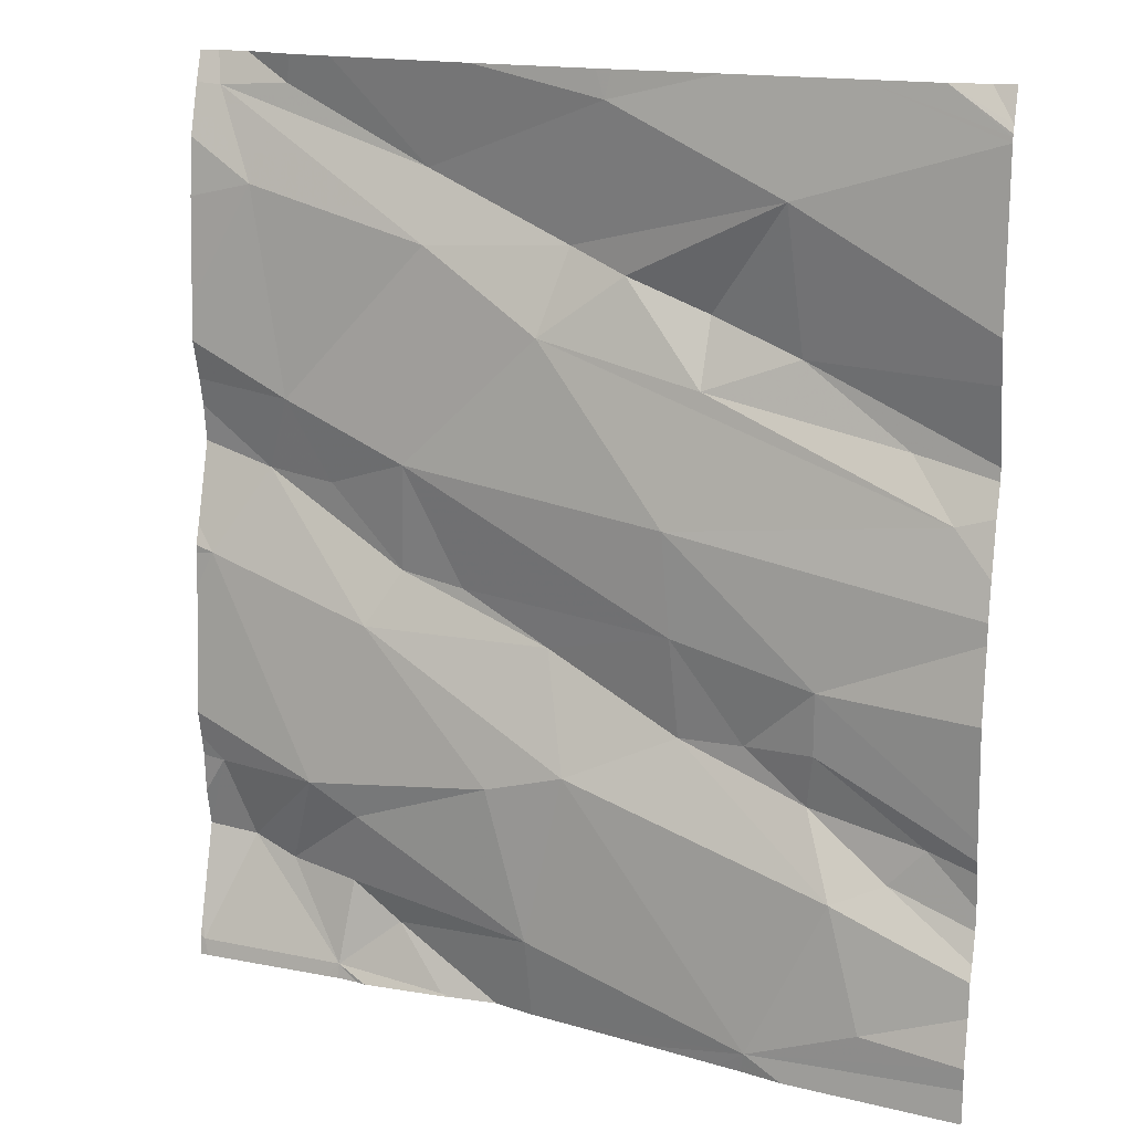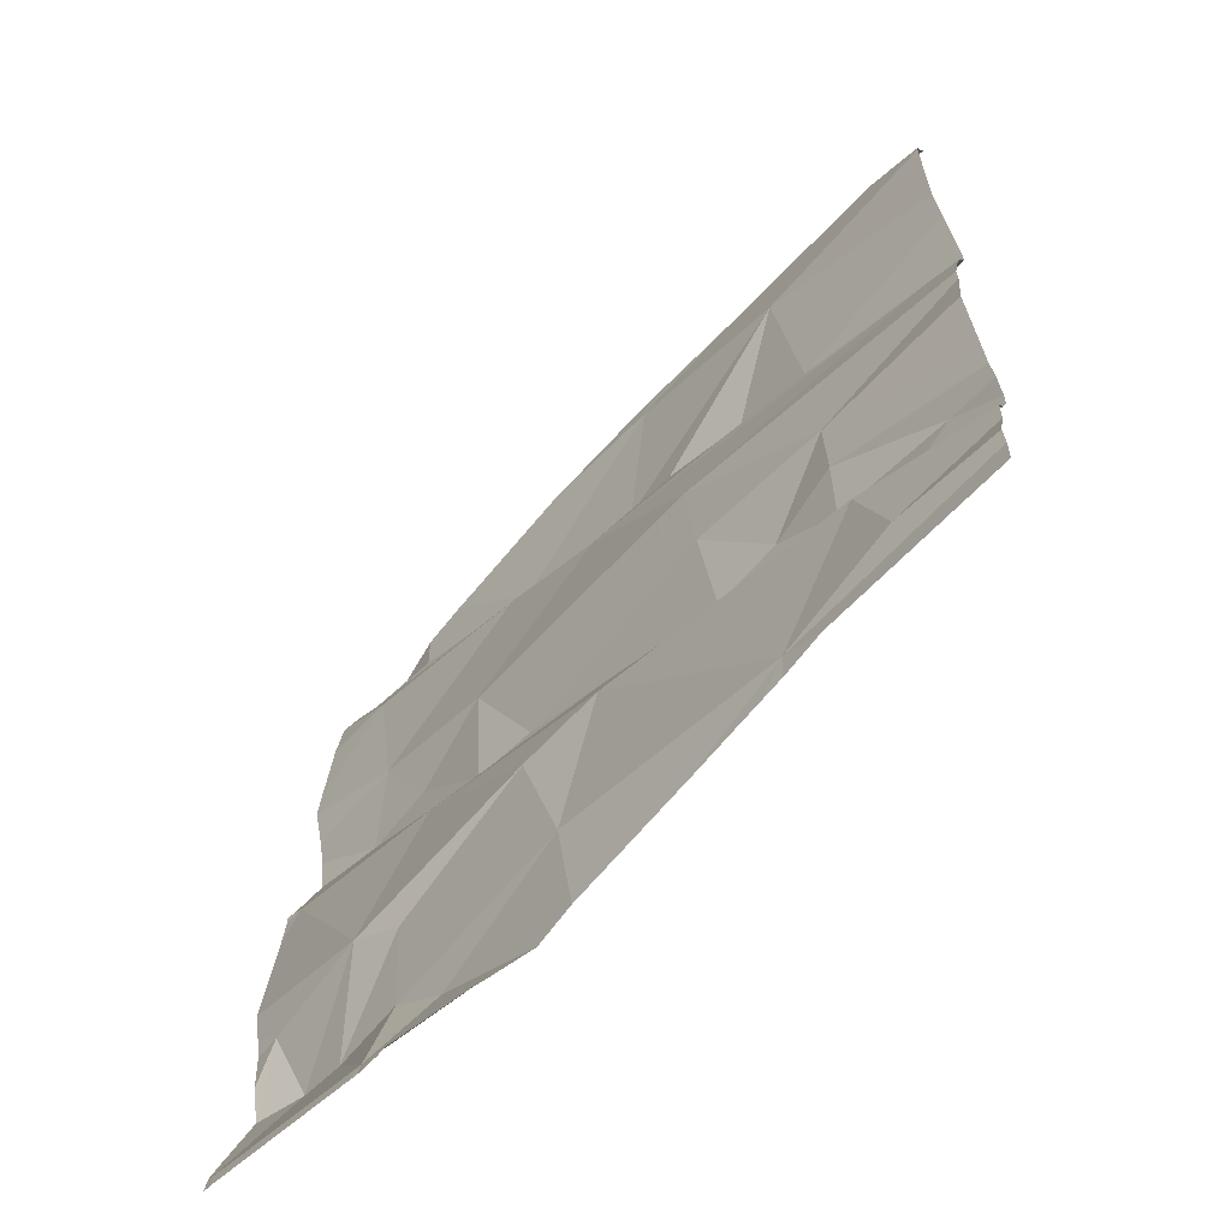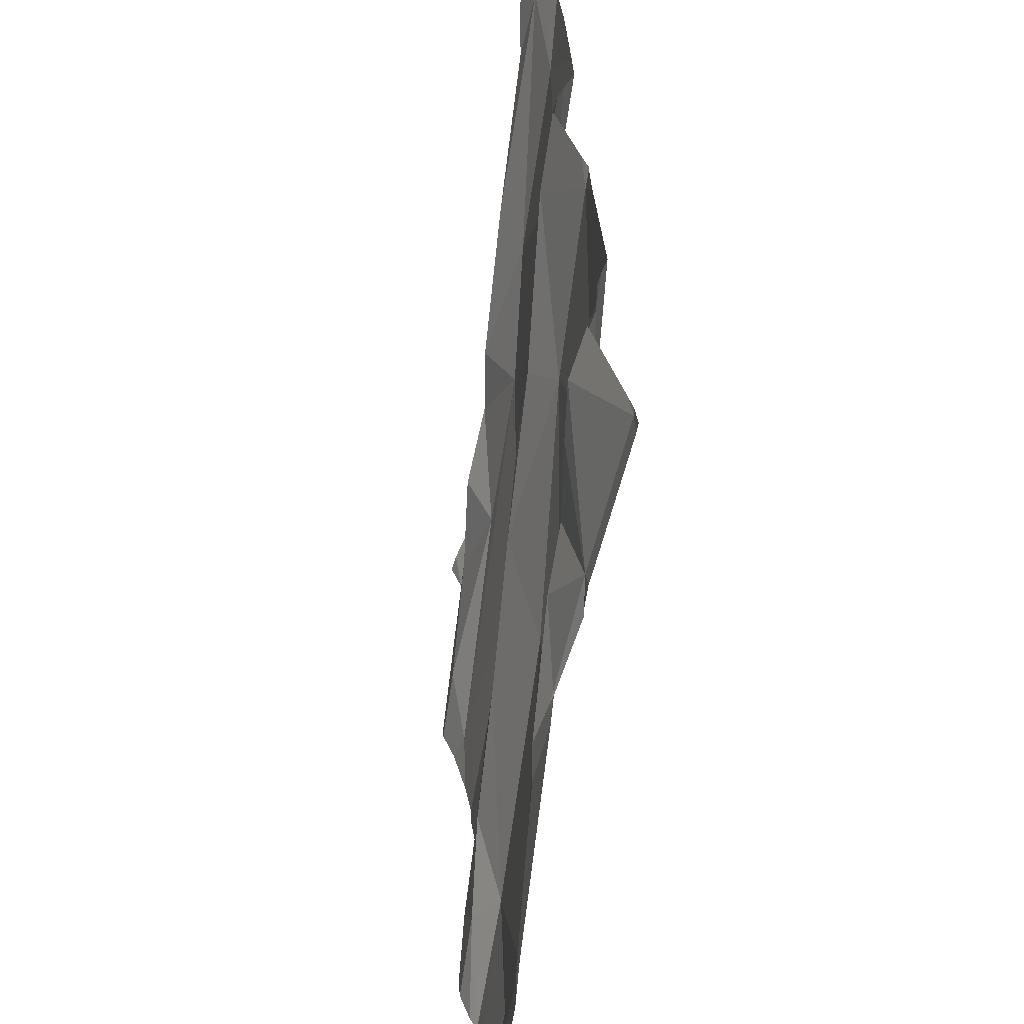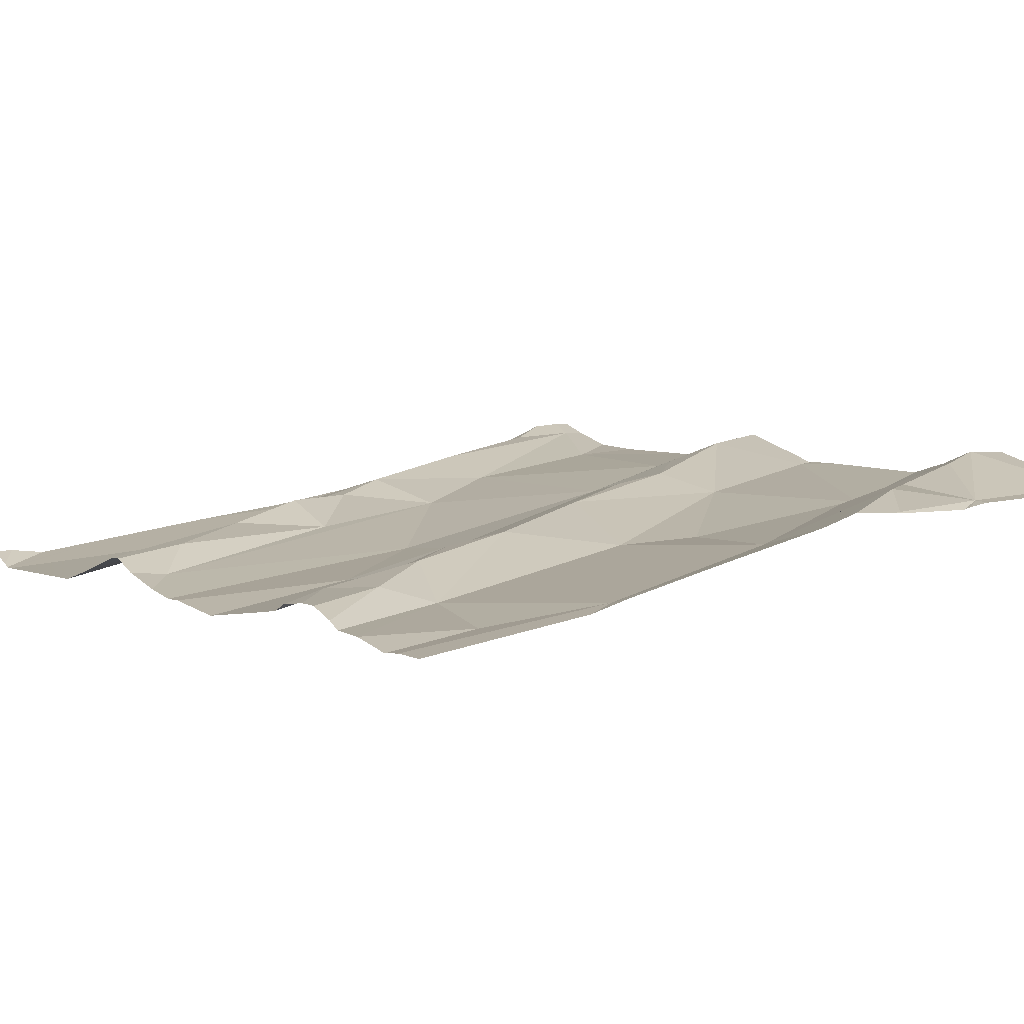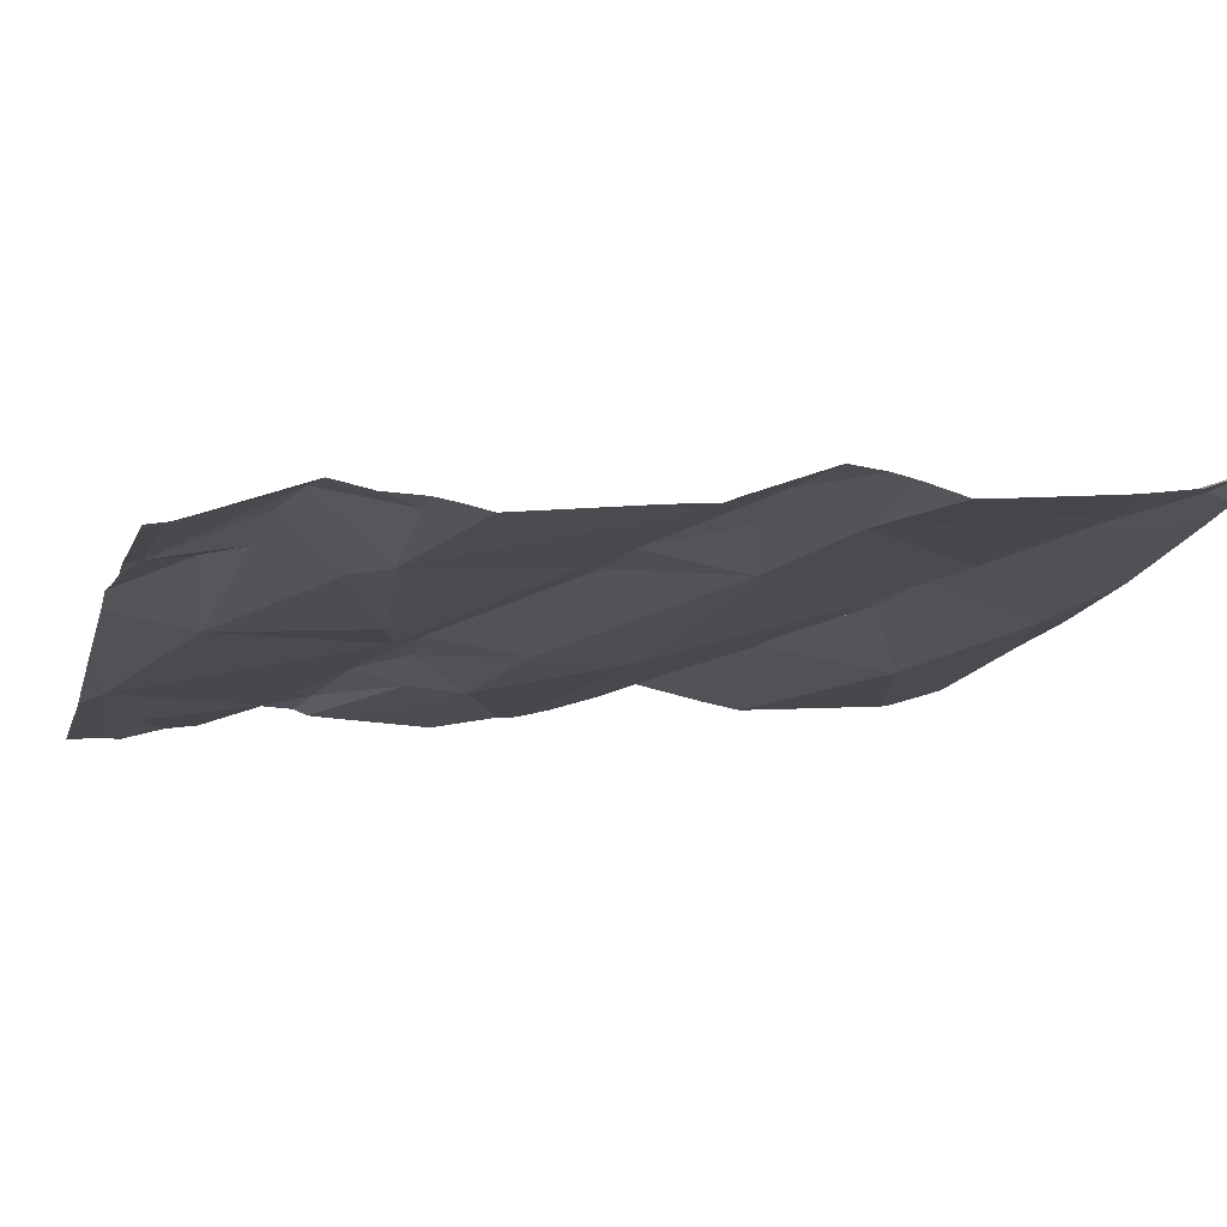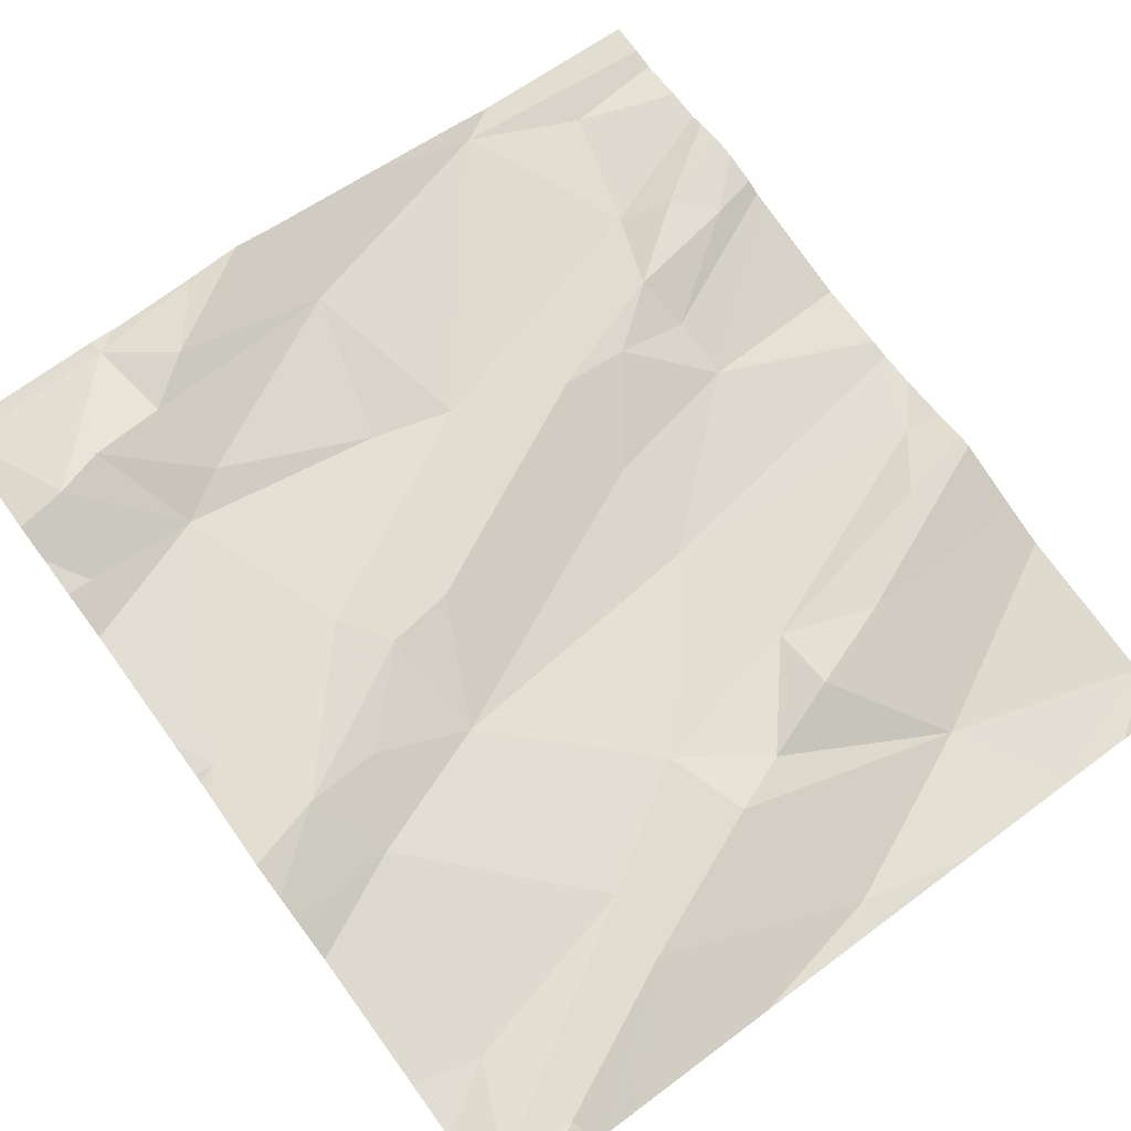
<metadata>
{"format":"obj","ext":"obj","renderer":"f3d","projection":"perspective","resolution":1024,"background":"white","views":[{"elev":15.5,"azim":-162.4,"up":"+Y"},{"elev":-65.0,"azim":-143.3,"up":"+Y"},{"elev":-55.8,"azim":72.3,"up":"+Y"},{"elev":1.1,"azim":-34.5,"up":"+Z"},{"elev":-4.1,"azim":74.8,"up":"+Z"},{"elev":78.4,"azim":143.8,"up":"+Z"}]}
</metadata>
<code>
v -59.27 282.2 501.6
v -59.2 282.8 501.7
v -59.35 282.7 501.6
v -59.42 282.6 501.6
v -59.53 282.6 501.6
v -59.36 282.8 501.6
v -59.68 282.6 501.6
v -59.4 282.2 501.6
v -59.27 282.2 501.6
v -59.29 282.2 501.6
v -59.52 282.2 501.6
v -59.38 283 501.6
v -59.25 282.2 501.6
v -59.17 282.8 501.7
v -59.16 283.1 501.7
v -59.37 283.1 501.7
v -59.2 283.2 501.7
v -59.11 283.2 501.7
v -59.41 282.2 501.6
v -59.78 282.2 501.5
v -59.75 282.2 501.5
v -59.67 282.2 501.5
v -59.1 282.7 501.7
v -59.34 282.2 501.6
v -59.28 282.3 501.6
v -59.52 282.3 501.6
v -59.3 282.4 501.6
v -59.2 282.3 501.7
v -59.24 282.4 501.6
v -59.09 282.2 501.6
v -59.14 282.3 501.7
v -59.09 282.2 501.6
v -59.4 282.2 501.6
v -59.11 282.4 501.7
v -59.31 282.6 501.6
v -59.55 283 501.6
v -59.6 283.2 501.6
v -59.44 283.2 501.6
v -59.2 283.2 501.7
v -59.25 282.7 501.7
v -59.56 282.5 501.6
v -59.47 282.4 501.6
v -59.3 282.2 501.6
v -59.14 283.2 501.7
v -59.52 282.9 501.6
v -59.47 282.2 501.6
v -59.08 283.1 501.7
v -59.92 282.2 501.5
v -59.79 282.2 501.5
v -59.85 282.5 501.5
v -59.08 282.9 501.7
v -59.85 282.6 501.5
v -59.68 282.8 501.6
v -59.08 282.2 501.6
v -59.69 282.5 501.6
v -59.84 282.5 501.5
v -59.77 282.5 501.6
v -59.88 282.4 501.5
v -59.94 282.4 501.5
v -59.99 282.8 501.5
v -59.71 282.9 501.6
v -59.62 283 501.6
v -59.71 283 501.6
v -59.81 283.1 501.5
v -59.08 282.8 501.7
v -59.08 282.2 501.6
v -59.98 282.4 501.5
v -59.08 282.9 501.7
v -59.08 283.2 501.7
v -59.08 283.2 501.7
v -59.08 282.4 501.7
v -59.08 282.4 501.7
v -59.94 282.9 501.6
v -59.82 282.9 501.6
v -59.88 283.2 501.6
v -59.73 283.2 501.6
v -59.6 283.2 501.6
v -59.59 283.2 501.6
v -60.01 283.2 501.5
v -59.96 283.2 501.5
v -59.1 283.2 501.7
v -59.08 282.9 501.7
v -59.26 283.2 501.7
v -60.03 283 501.5
v -60.03 283.2 501.5
v -60.03 282.3 501.5
v -60.03 282.2 501.5
v -60.03 282.2 501.5
v -60.03 282.4 501.5
v -60.03 282.4 501.5
v -60.03 282.5 501.5
v -60.03 282.6 501.5
v -60.03 282.7 501.5
v -60.03 282.7 501.5
v -60.03 282.7 501.5
v -60.03 282.8 501.5
v -60.03 283.2 501.5
v -60.03 282.9 501.5
v -60.03 282.8 501.5
v -60.03 282.8 501.5
v -60.03 282.4 501.5
v -60.03 282.4 501.5
v -60.03 282.3 501.5
v -60.03 282.3 501.5
v -60.03 283.2 501.5
v -60.03 283.2 501.5
v -60.03 283.2 501.5
v -59.08 283.1 501.7
v -59.08 282.7 501.7
v -59.08 282.7 501.7
v -59.08 282.8 501.7
v -59.08 282.3 501.7
v -59.08 282.4 501.7
v -59.08 282.5 501.6
v -59.08 282.6 501.7
v -59.08 282.7 501.7
v -59.08 283.2 501.7
v -59.09 282.2 501.6
v -59.83 282.2 501.5
v -59.83 282.2 501.5
v -60.03 282.2 501.5
v -59.08 282.2 501.6
f 12 2 15
f 3 4 5
f 2 14 65
f 122 66 118
f 24 8 9
f 24 25 26
f 28 29 27
f 35 42 29
f 4 3 6
f 35 3 5
f 26 27 42
f 6 7 4
f 5 4 7
f 43 8 33
f 6 2 12
f 2 40 14
f 12 45 6
f 12 16 36
f 120 49 88
f 16 17 39
f 12 15 18
f 18 17 16
f 16 12 18
f 15 2 68
f 23 14 35
f 119 49 120
f 14 23 109
f 118 66 32
f 70 15 108
f 9 28 25
f 9 25 24
f 27 26 25
f 27 25 28
f 31 29 28
f 31 30 54
f 30 31 9
f 31 28 9
f 30 9 13
f 23 35 29
f 24 26 11
f 8 24 46
f 37 36 16
f 37 16 83
f 40 6 3
f 5 41 35
f 3 35 14
f 14 40 3
f 41 42 35
f 42 27 29
f 2 6 40
f 41 26 42
f 29 34 72
f 23 29 114
f 22 49 21
f 34 29 31
f 17 18 81
f 45 12 36
f 34 31 112
f 21 49 20
f 62 63 61
f 113 34 112
f 49 58 48
f 49 48 87
f 67 50 89
f 89 52 91
f 56 58 55
f 7 53 52
f 57 7 52
f 93 53 94
f 56 55 57
f 52 50 57
f 56 67 59
f 56 59 58
f 45 61 60
f 53 45 60
f 62 61 45
f 20 49 119
f 62 64 63
f 64 62 36
f 36 62 45
f 6 53 7
f 5 55 41
f 37 64 36
f 41 49 26
f 11 49 22
f 85 75 97
f 74 64 84
f 94 60 95
f 99 74 100
f 101 67 102
f 86 58 103
f 41 55 58
f 103 59 104
f 112 31 54
f 19 8 46
f 111 14 109
f 96 73 99
f 110 23 116
f 41 58 49
f 74 73 61
f 56 50 67
f 50 56 57
f 7 57 55
f 5 7 55
f 64 74 63
f 73 60 61
f 64 37 76
f 61 63 74
f 53 6 45
f 77 37 78
f 76 37 77
f 75 64 76
f 80 79 106
f 97 80 107
f 78 37 38
f 81 18 69
f 44 17 81
f 39 17 44
f 83 16 39
f 38 37 83
f 84 64 85
f 109 23 110
f 46 24 11
f 85 64 75
f 108 15 47
f 86 48 58
f 87 48 86
f 47 15 51
f 88 49 87
f 11 26 49
f 89 50 52
f 90 67 89
f 51 15 68
f 70 18 15
f 91 52 92
f 92 52 93
f 10 9 43
f 93 52 53
f 69 18 70
f 94 53 60
f 32 30 13
f 120 88 121
f 95 60 96
f 54 30 66
f 66 30 32
f 96 60 73
f 97 75 80
f 98 74 84
f 99 73 74
f 72 34 71
f 71 34 113
f 100 74 98
f 101 59 67
f 13 9 1
f 1 9 10
f 102 67 90
f 68 2 82
f 103 58 59
f 104 59 101
f 82 2 65
f 106 79 105
f 65 14 111
f 107 80 106
f 33 8 19
f 114 29 72
f 115 23 114
f 116 23 115
f 43 9 8
f 117 81 69

</code>
